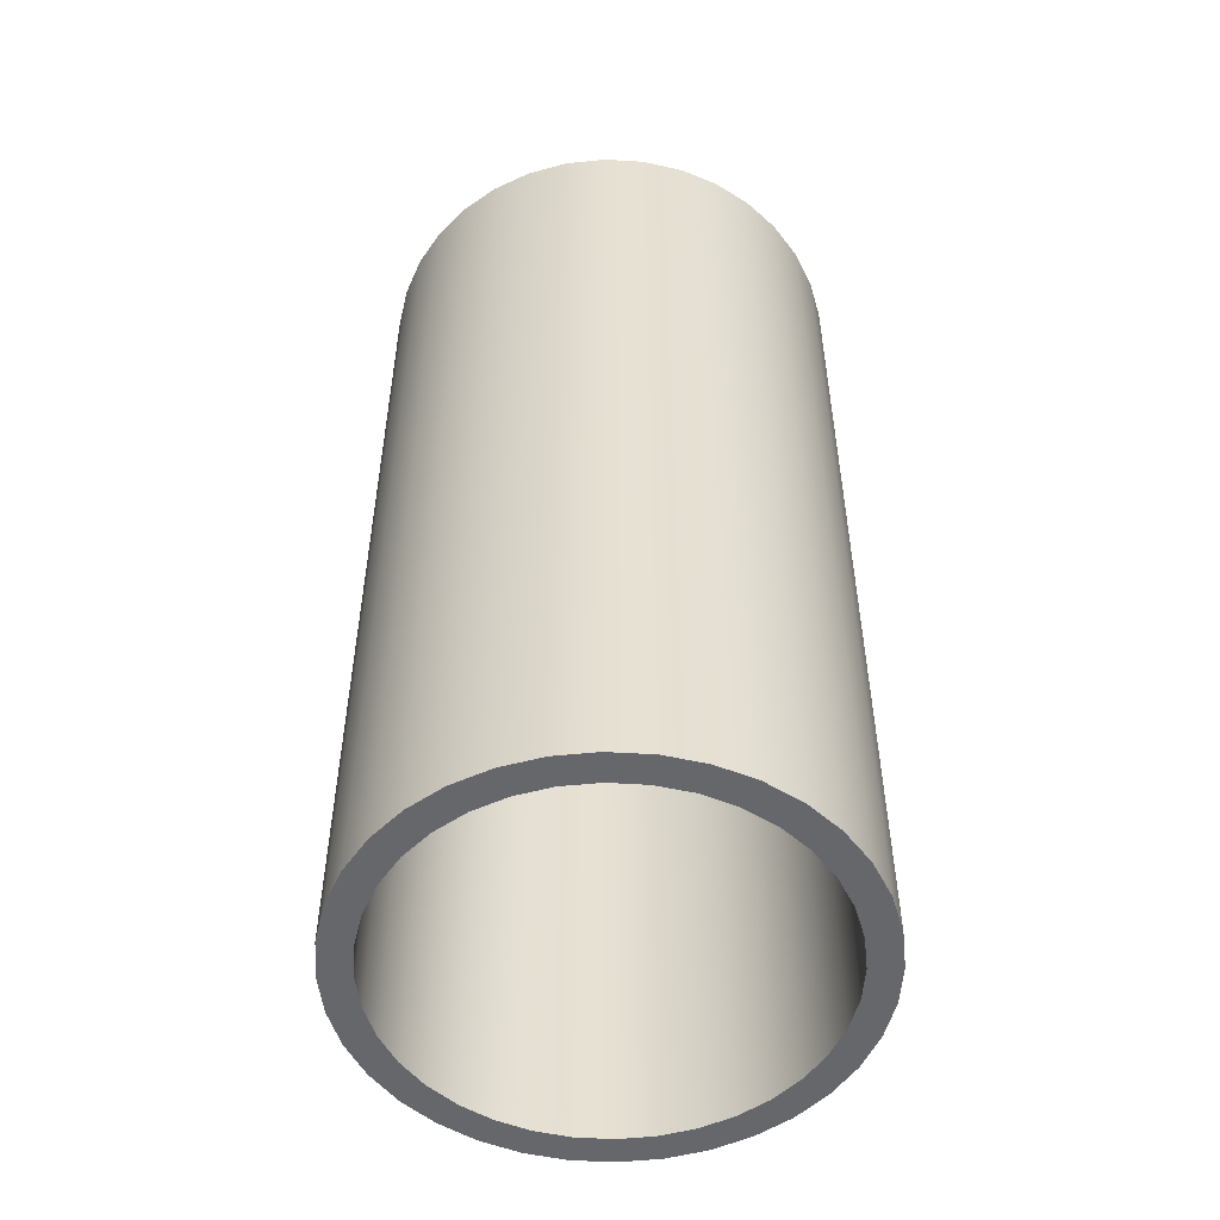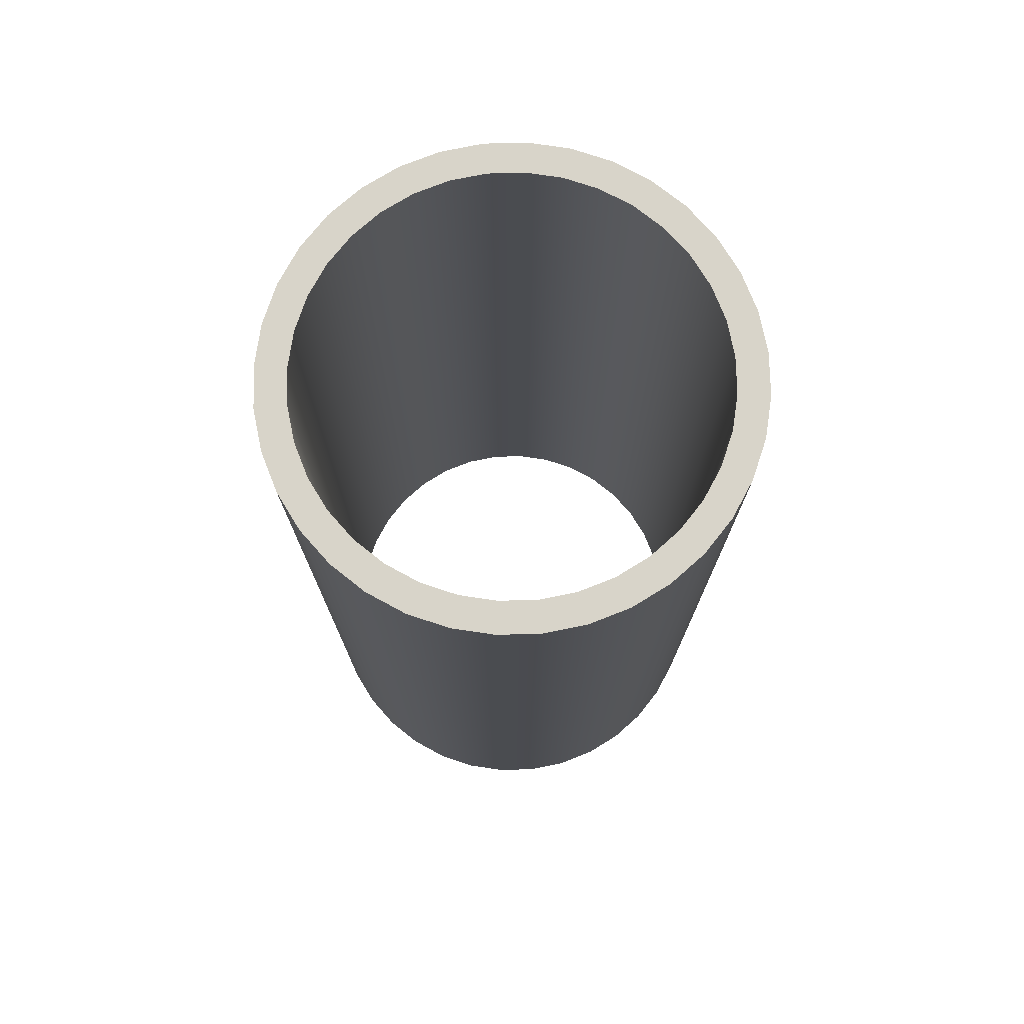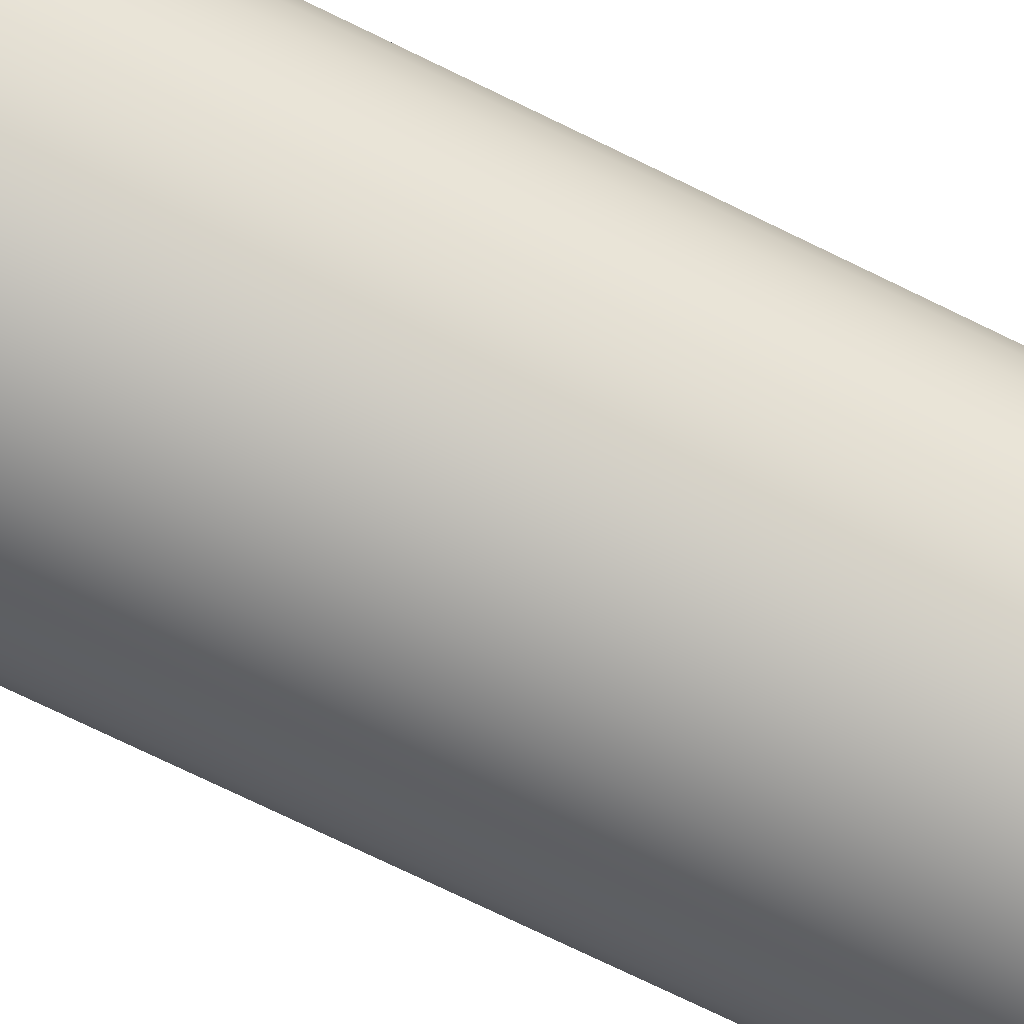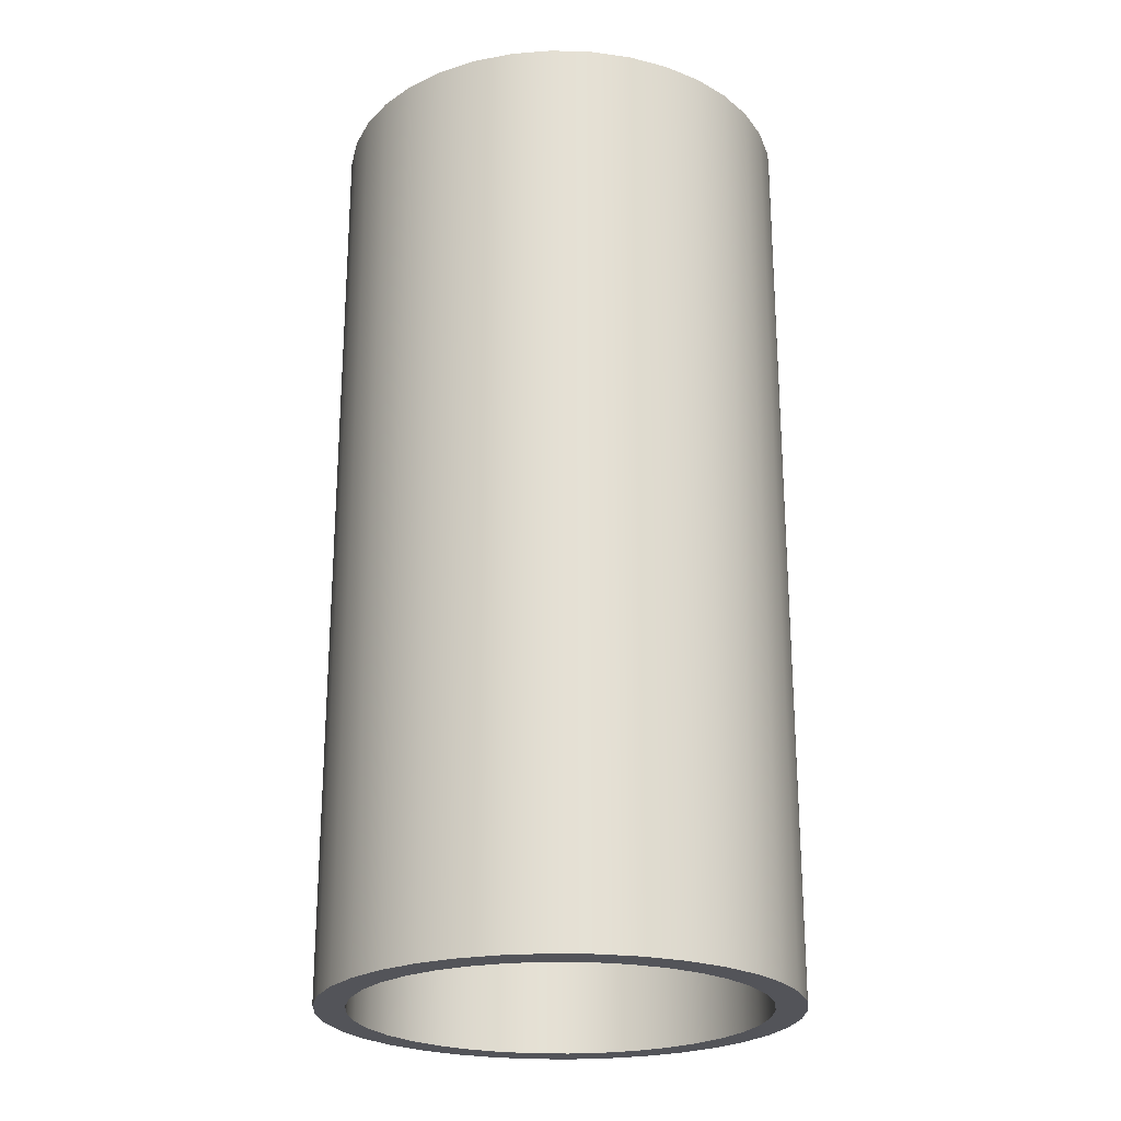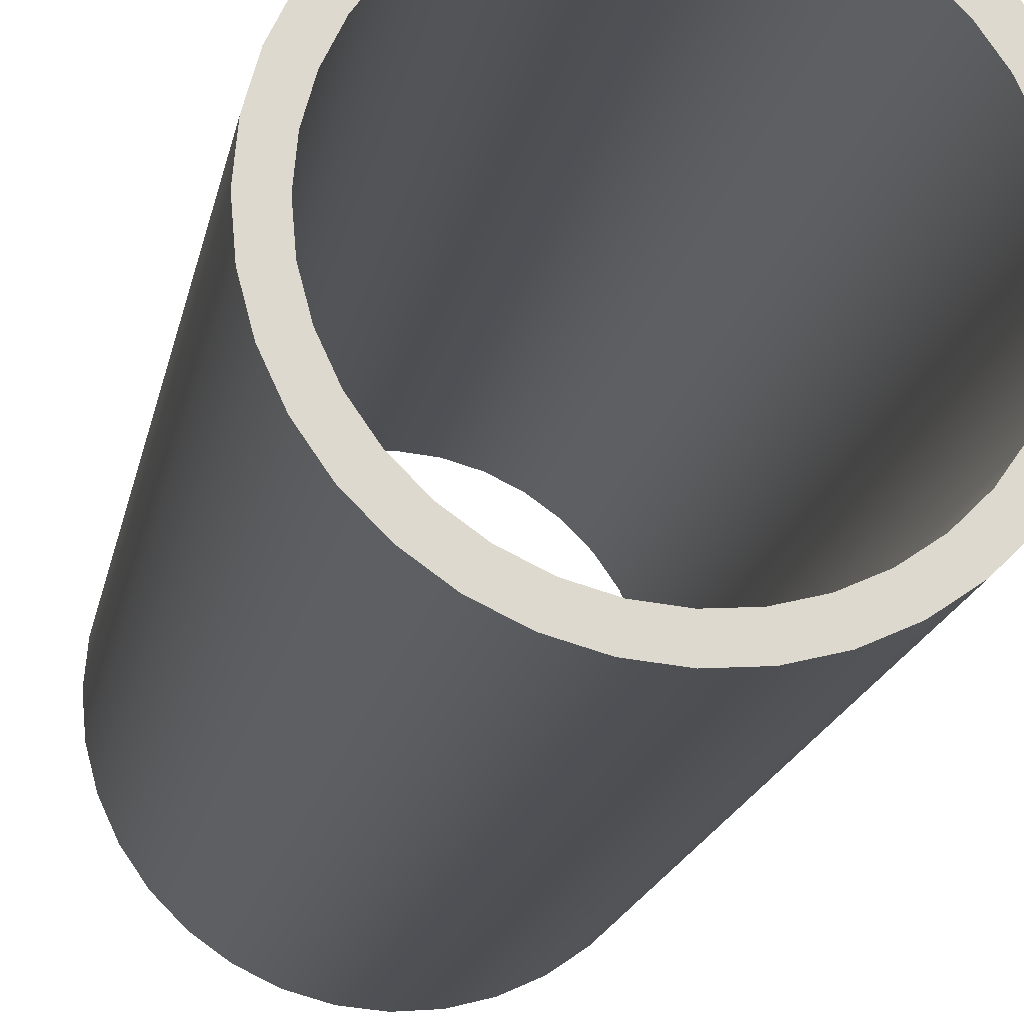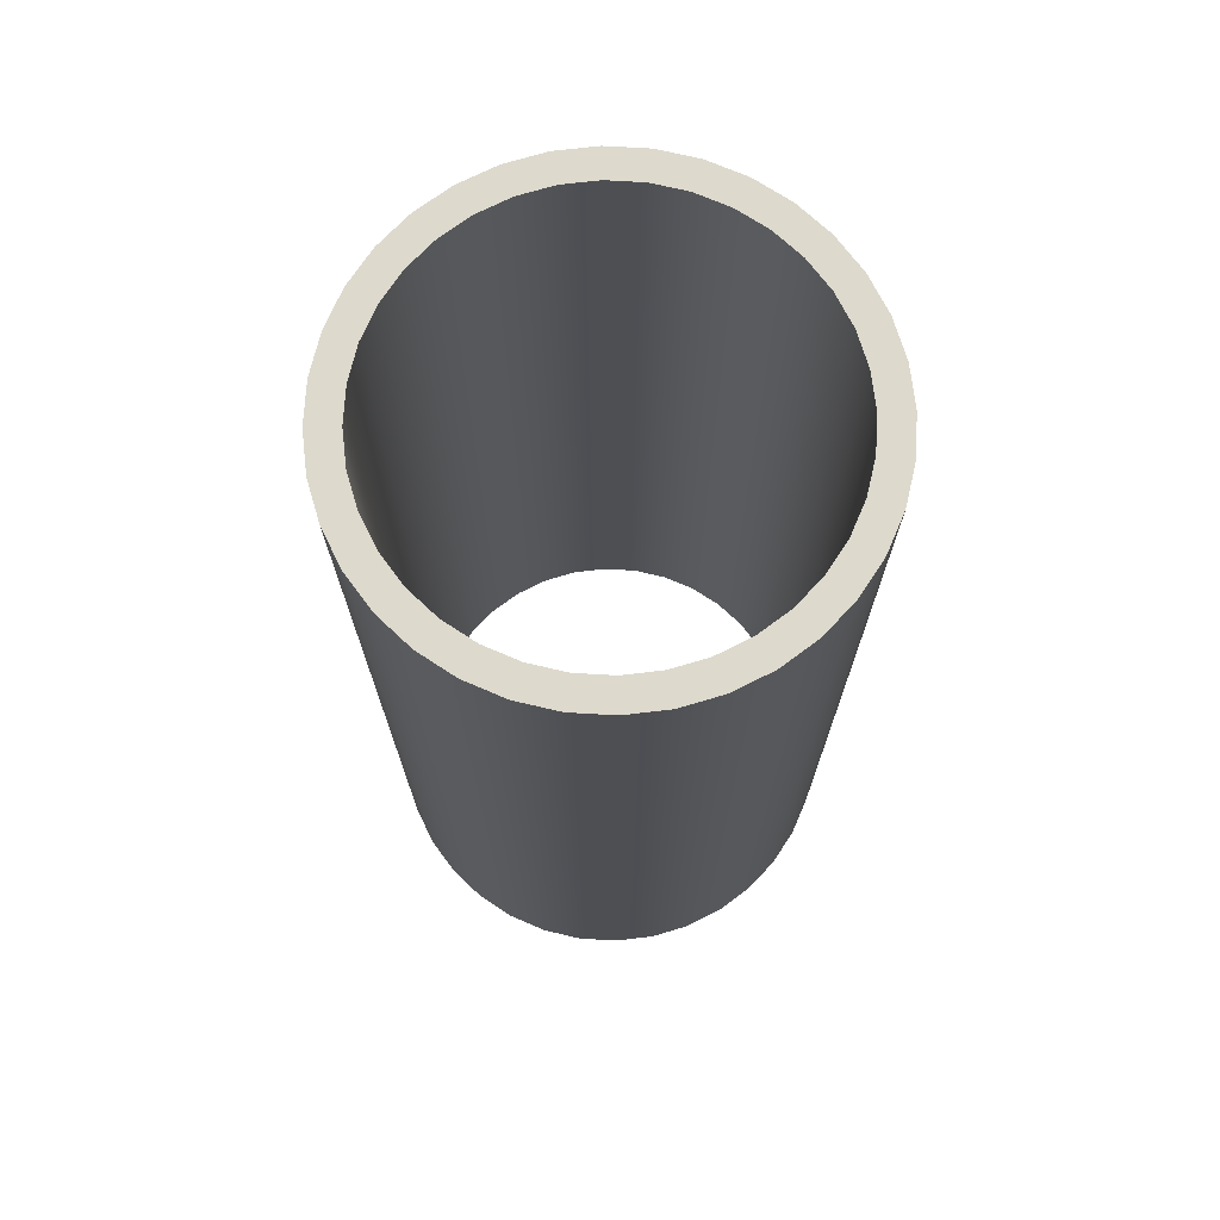
<metadata>
{"format":"obj","ext":"obj","renderer":"f3d","projection":"perspective","resolution":1024,"background":"white","views":[{"elev":-52.0,"azim":41.3,"up":"+Y"},{"elev":75.3,"azim":-136.6,"up":"+Y"},{"elev":-79.2,"azim":64.5,"up":"+Z"},{"elev":-23.9,"azim":122.3,"up":"+Y"},{"elev":-18.5,"azim":-11.1,"up":"+Z"},{"elev":71.9,"azim":-111.7,"up":"+Y"}]}
</metadata>
<code>
v 50 -100 0
v 50 100 0
v 49.24 -100 -8.682
v 49.24 100 -8.682
v 46.98 -100 -17.1
v 46.98 100 -17.1
v 43.3 -100 -25
v 43.3 100 -25
v 38.3 -100 -32.14
v 38.3 100 -32.14
v 32.14 -100 -38.3
v 32.14 100 -38.3
v 25 -100 -43.3
v 25 100 -43.3
v 17.1 -100 -46.98
v 17.1 100 -46.98
v 8.682 -100 -49.24
v 8.682 100 -49.24
v 0 -100 -50
v 0 100 -50
v -8.682 -100 -49.24
v -8.682 100 -49.24
v -17.1 -100 -46.98
v -17.1 100 -46.98
v -25 -100 -43.3
v -25 100 -43.3
v -32.14 -100 -38.3
v -32.14 100 -38.3
v -38.3 -100 -32.14
v -38.3 100 -32.14
v -43.3 -100 -25
v -43.3 100 -25
v -46.98 -100 -17.1
v -46.98 100 -17.1
v -49.24 -100 -8.682
v -49.24 100 -8.682
v -50 -100 -1e-14
v -50 100 -1e-14
v -49.24 -100 8.682
v -49.24 100 8.682
v -46.98 -100 17.1
v -46.98 100 17.1
v -43.3 -100 25
v -43.3 100 25
v -38.3 -100 32.14
v -38.3 100 32.14
v -32.14 -100 38.3
v -32.14 100 38.3
v -25 -100 43.3
v -25 100 43.3
v -17.1 -100 46.98
v -17.1 100 46.98
v -8.682 -100 49.24
v -8.682 100 49.24
v -1e-14 -100 50
v -1e-14 100 50
v 8.682 -100 49.24
v 8.682 100 49.24
v 17.1 -100 46.98
v 17.1 100 46.98
v 25 -100 43.3
v 25 100 43.3
v 32.14 -100 38.3
v 32.14 100 38.3
v 38.3 -100 32.14
v 38.3 100 32.14
v 43.3 -100 25
v 43.3 100 25
v 46.98 -100 17.1
v 46.98 100 17.1
v 49.24 -100 8.682
v 49.24 100 8.682
v 43.5 -100 0
v 42.84 -100 -7.554
v -27.96 100 33.32
v -14.88 -100 -40.88
v 43.5 100 0
v 42.84 100 -7.554
v 33.32 -100 -27.96
v -14.88 100 -40.88
v -21.75 100 -37.67
v 40.88 -100 -14.88
v -21.75 -100 -37.67
v -7.554 -100 42.84
v 40.88 100 -14.88
v -27.96 100 -33.32
v -27.96 -100 -33.32
v 37.67 -100 -21.75
v 37.67 100 -21.75
v -7.554 100 42.84
v -33.32 -100 -27.96
v -1e-14 100 43.5
v -33.32 100 -27.96
v 33.32 100 -27.96
v 7.554 100 42.84
v 14.88 100 -40.88
v -40.88 -100 -14.88
v 27.96 -100 -33.32
v -40.88 100 -14.88
v 27.96 100 -33.32
v -42.84 100 -7.554
v 21.75 -100 -37.67
v -42.84 -100 -7.554
v -43.5 -100 -1e-14
v 21.75 100 -37.67
v -43.5 100 -1e-14
v 14.88 -100 -40.88
v -42.84 100 7.554
v 7.554 -100 -42.84
v 37.67 -100 21.75
v 7.554 100 -42.84
v -37.67 -100 21.75
v -14.88 100 40.88
v 0 -100 -43.5
v -37.67 100 21.75
v 0 100 -43.5
v -33.32 100 27.96
v -7.554 -100 -42.84
v -27.96 -100 33.32
v -7.554 100 -42.84
v -21.75 -100 37.67
v -40.88 -100 14.88
v -21.75 100 37.67
v -37.67 -100 -21.75
v -14.88 -100 40.88
v -37.67 100 -21.75
v 21.75 -100 37.67
v 21.75 100 37.67
v -1e-14 -100 43.5
v -42.84 -100 7.554
v 7.554 -100 42.84
v -40.88 100 14.88
v 14.88 100 40.88
v 14.88 -100 40.88
v 37.67 100 21.75
v 40.88 -100 14.88
v 40.88 100 14.88
v 27.96 -100 33.32
v -33.32 -100 27.96
v 27.96 100 33.32
v 33.32 -100 27.96
v 33.32 100 27.96
v 42.84 100 7.554
v 42.84 -100 7.554
o Cylinder
f 74 3 1 73
f 3 4 2 1
f 77 2 4 78
f 82 5 3 74
f 5 6 4 3
f 4 6 85 78
f 88 7 5 82
f 7 8 6 5
f 85 6 8 89
f 79 9 7 88
f 9 10 8 7
f 89 8 10 94
f 98 11 9 79
f 11 12 10 9
f 94 10 12 100
f 98 102 13 11
f 13 14 12 11
f 100 12 14 105
f 102 107 15 13
f 15 16 14 13
f 14 16 96 105
f 17 15 107 109
f 17 18 16 15
f 18 111 96 16
f 17 109 114 19
f 19 20 18 17
f 18 20 116 111
f 19 114 118 21
f 21 22 20 19
f 116 20 22 120
f 76 23 21 118
f 23 24 22 21
f 80 120 22 24
f 83 25 23 76
f 25 26 24 23
f 26 81 80 24
f 87 27 25 83
f 27 28 26 25
f 86 81 26 28
f 91 29 27 87
f 29 30 28 27
f 86 28 30 93
f 124 31 29 91
f 31 32 30 29
f 93 30 32 126
f 97 33 31 124
f 33 34 32 31
f 126 32 34 99
f 97 103 35 33
f 35 36 34 33
f 99 34 36 101
f 104 37 35 103
f 37 38 36 35
f 101 36 38 106
f 130 39 37 104
f 39 40 38 37
f 106 38 40 108
f 41 39 130 122
f 41 42 40 39
f 132 108 40 42
f 43 41 122 112
f 43 44 42 41
f 132 42 44 115
f 139 45 43 112
f 45 46 44 43
f 44 46 117 115
f 119 47 45 139
f 47 48 46 45
f 117 46 48 75
f 49 47 119 121
f 49 50 48 47
f 75 48 50 123
f 125 51 49 121
f 51 52 50 49
f 113 123 50 52
f 125 84 53 51
f 53 54 52 51
f 52 54 90 113
f 129 55 53 84
f 55 56 54 53
f 90 54 56 92
f 55 129 131 57
f 57 58 56 55
f 92 56 58 95
f 131 134 59 57
f 59 60 58 57
f 133 95 58 60
f 61 59 134 127
f 61 62 60 59
f 62 128 133 60
f 138 63 61 127
f 63 64 62 61
f 140 128 62 64
f 141 65 63 138
f 65 66 64 63
f 140 64 66 142
f 67 65 141 110
f 67 68 66 65
f 142 66 68 135
f 136 69 67 110
f 69 70 68 67
f 137 135 68 70
f 136 144 71 69
f 71 72 70 69
f 137 70 72 143
f 73 1 71 144
f 1 2 72 71
f 143 72 2 77
v -14.88 -100 -40.88
v -21.75 100 37.67
v 42.84 100 -7.554
v -14.88 100 -40.88
v -21.75 100 -37.67
v -21.75 -100 -37.67
v -27.96 -100 -33.32
v -7.554 100 42.84
v -27.96 100 -33.32
v 37.67 100 -21.75
v -1e-14 100 43.5
v -33.32 100 -27.96
v 33.32 100 -27.96
v -40.88 -100 -14.88
v 27.96 100 -33.32
v -42.84 -100 -7.554
v -42.84 100 -7.554
v -43.5 -100 -1e-14
v 21.75 100 -37.67
v 0 100 -43.5
v 14.88 100 -40.88
v -40.88 100 14.88
v -37.67 -100 21.75
v -37.67 100 21.75
v -33.32 100 27.96
v -27.96 -100 33.32
v -27.96 100 33.32
v -14.88 100 40.88
v -7.554 -100 42.84
v 21.75 100 37.67
v 27.96 100 33.32
v -37.67 100 -21.75
v 33.32 100 27.96
v 37.67 100 21.75
v 40.88 100 14.88
v -42.84 100 7.554
v -43.5 100 -1e-14
o Cylinder.1
f 147 74 73 77
f 85 82 74 147
f 154 88 82 85
f 157 79 88 154
f 159 98 79 157
f 98 159 163 102
f 102 163 165 107
f 107 165 111 109
f 109 111 164 114
f 114 164 120 118
f 118 120 148 145
f 145 148 149 150
f 150 149 153 151
f 151 153 156 91
f 176 124 91 156
f 99 158 124 176
f 161 160 158 99
f 181 162 160 161
f 180 130 162 181
f 166 122 130 180
f 168 167 122 166
f 169 139 167 168
f 171 170 139 169
f 146 121 170 171
f 172 125 121 146
f 152 173 125 172
f 155 129 173 152
f 95 131 129 155
f 133 134 131 95
f 174 127 134 133
f 175 138 127 174
f 177 141 138 175
f 178 110 141 177
f 179 136 110 178
f 143 144 136 179
f 77 73 144 143

</code>
